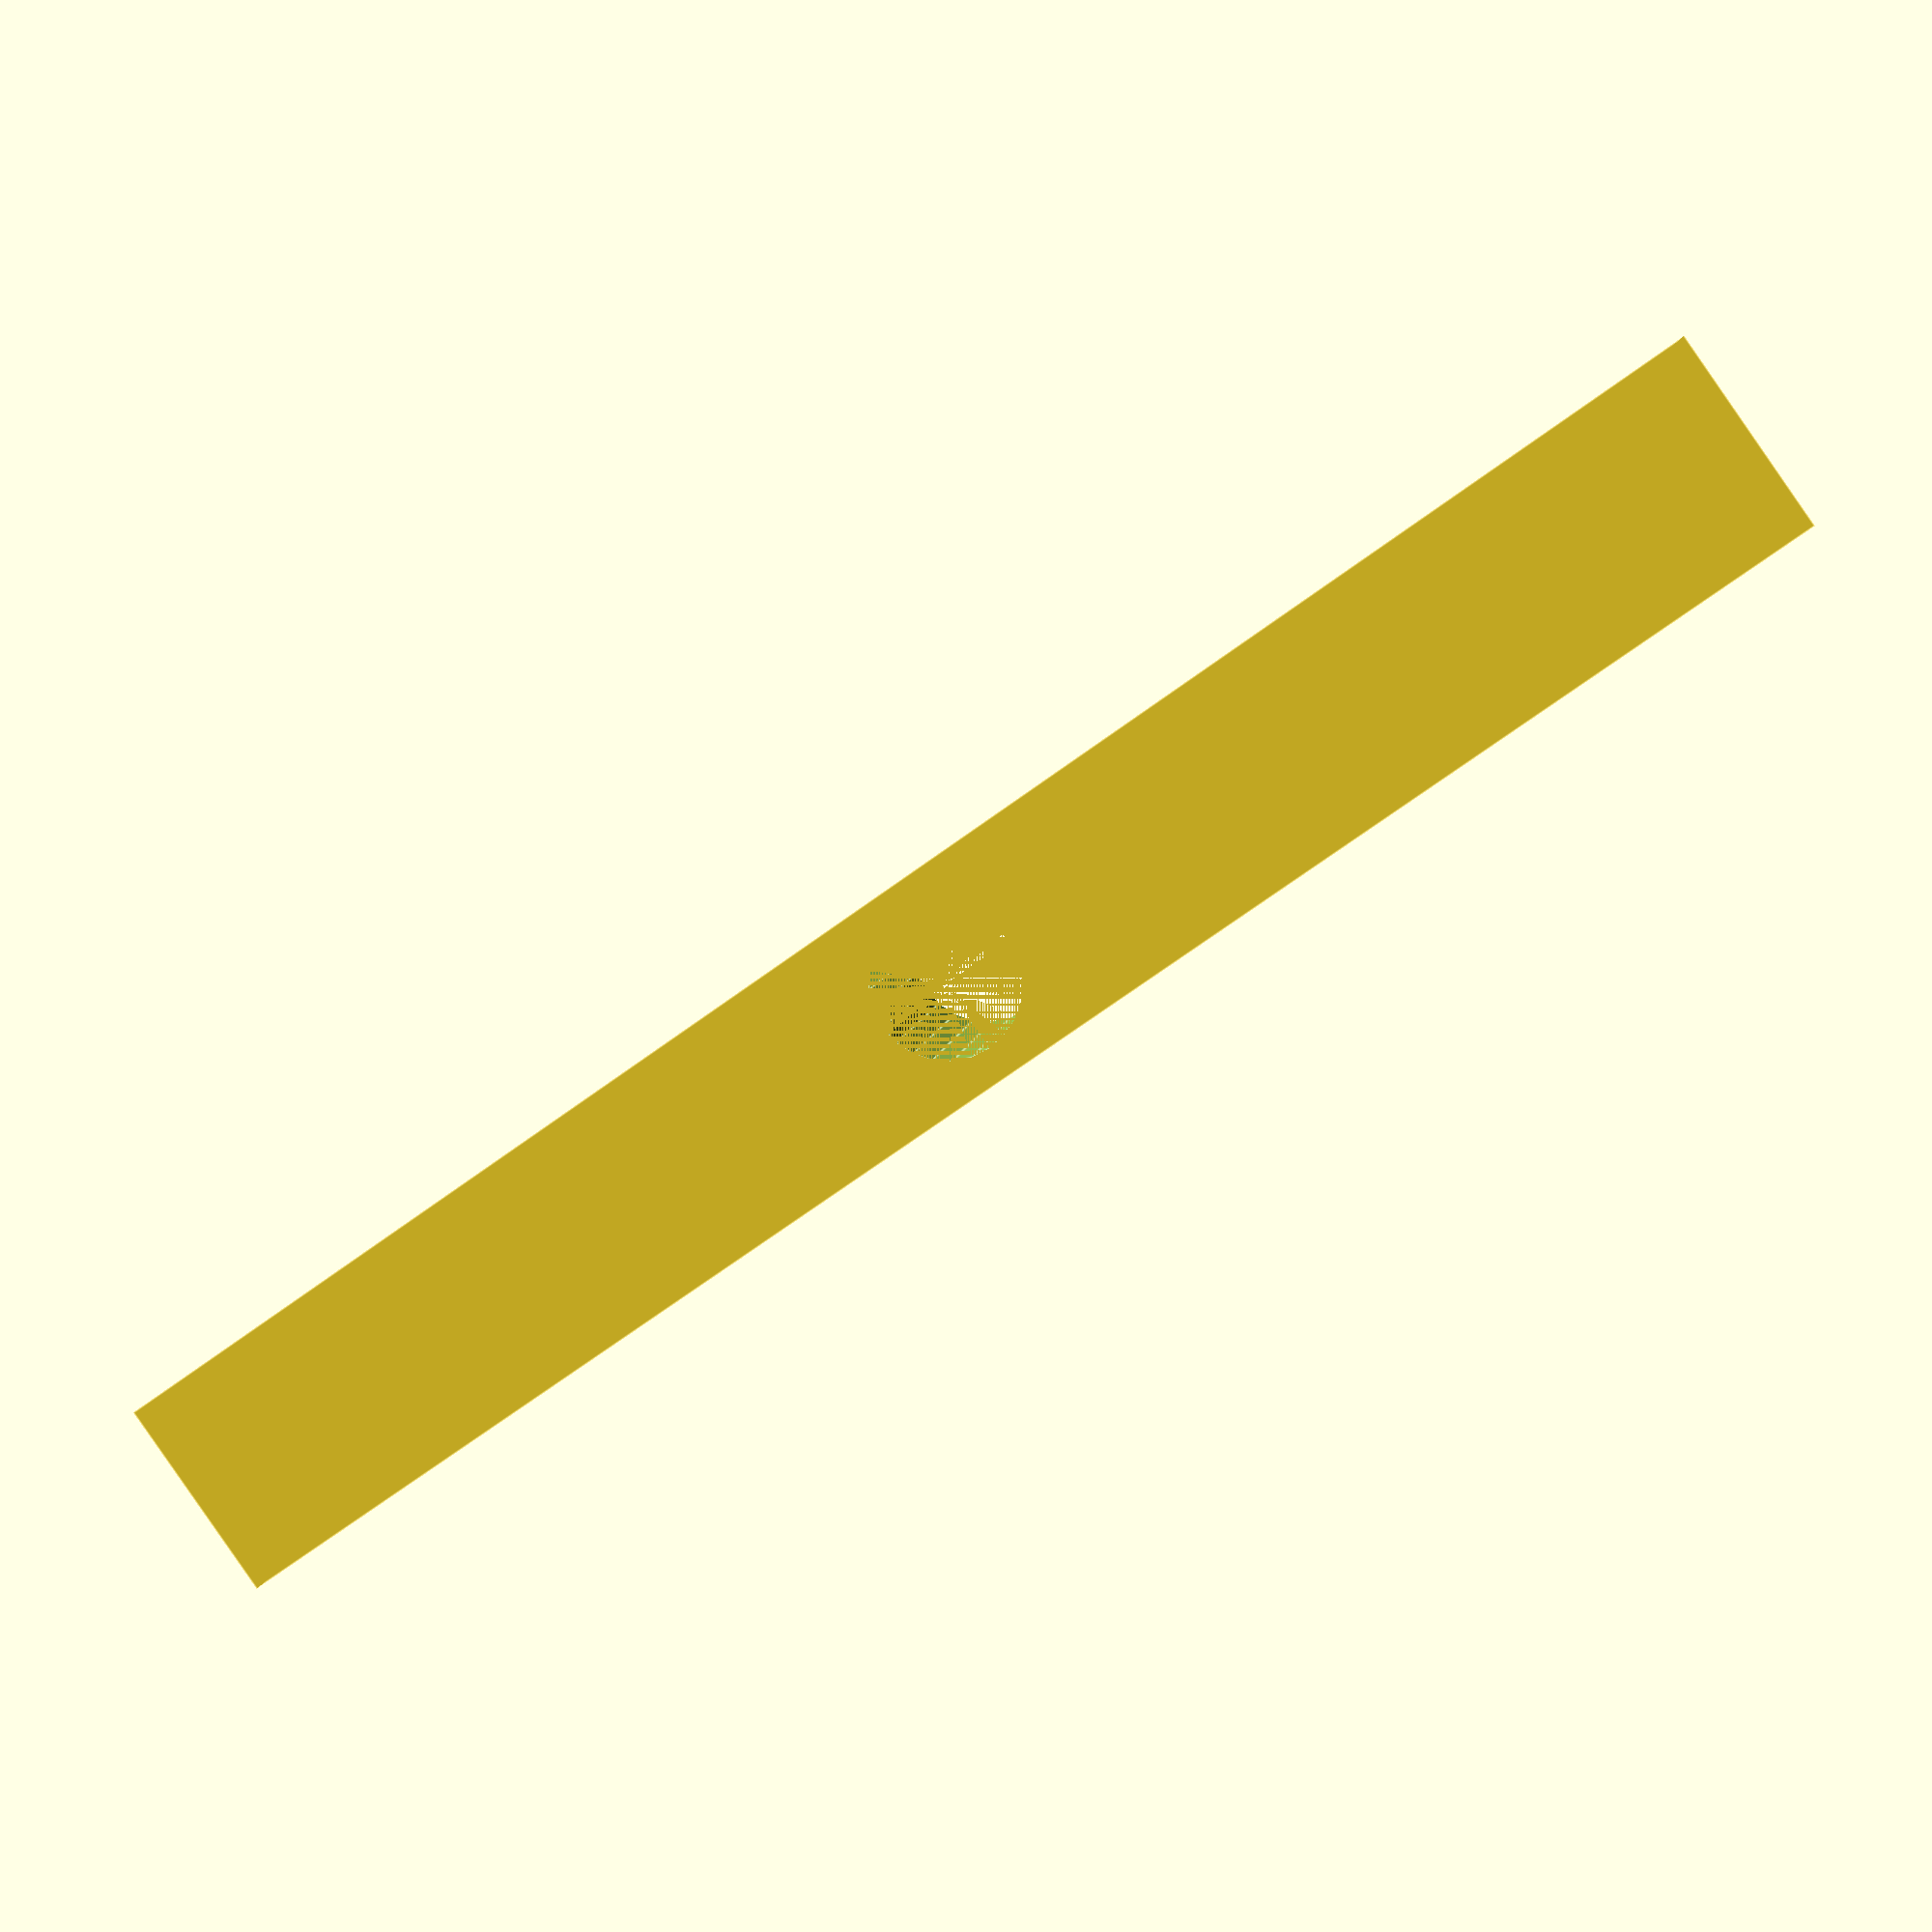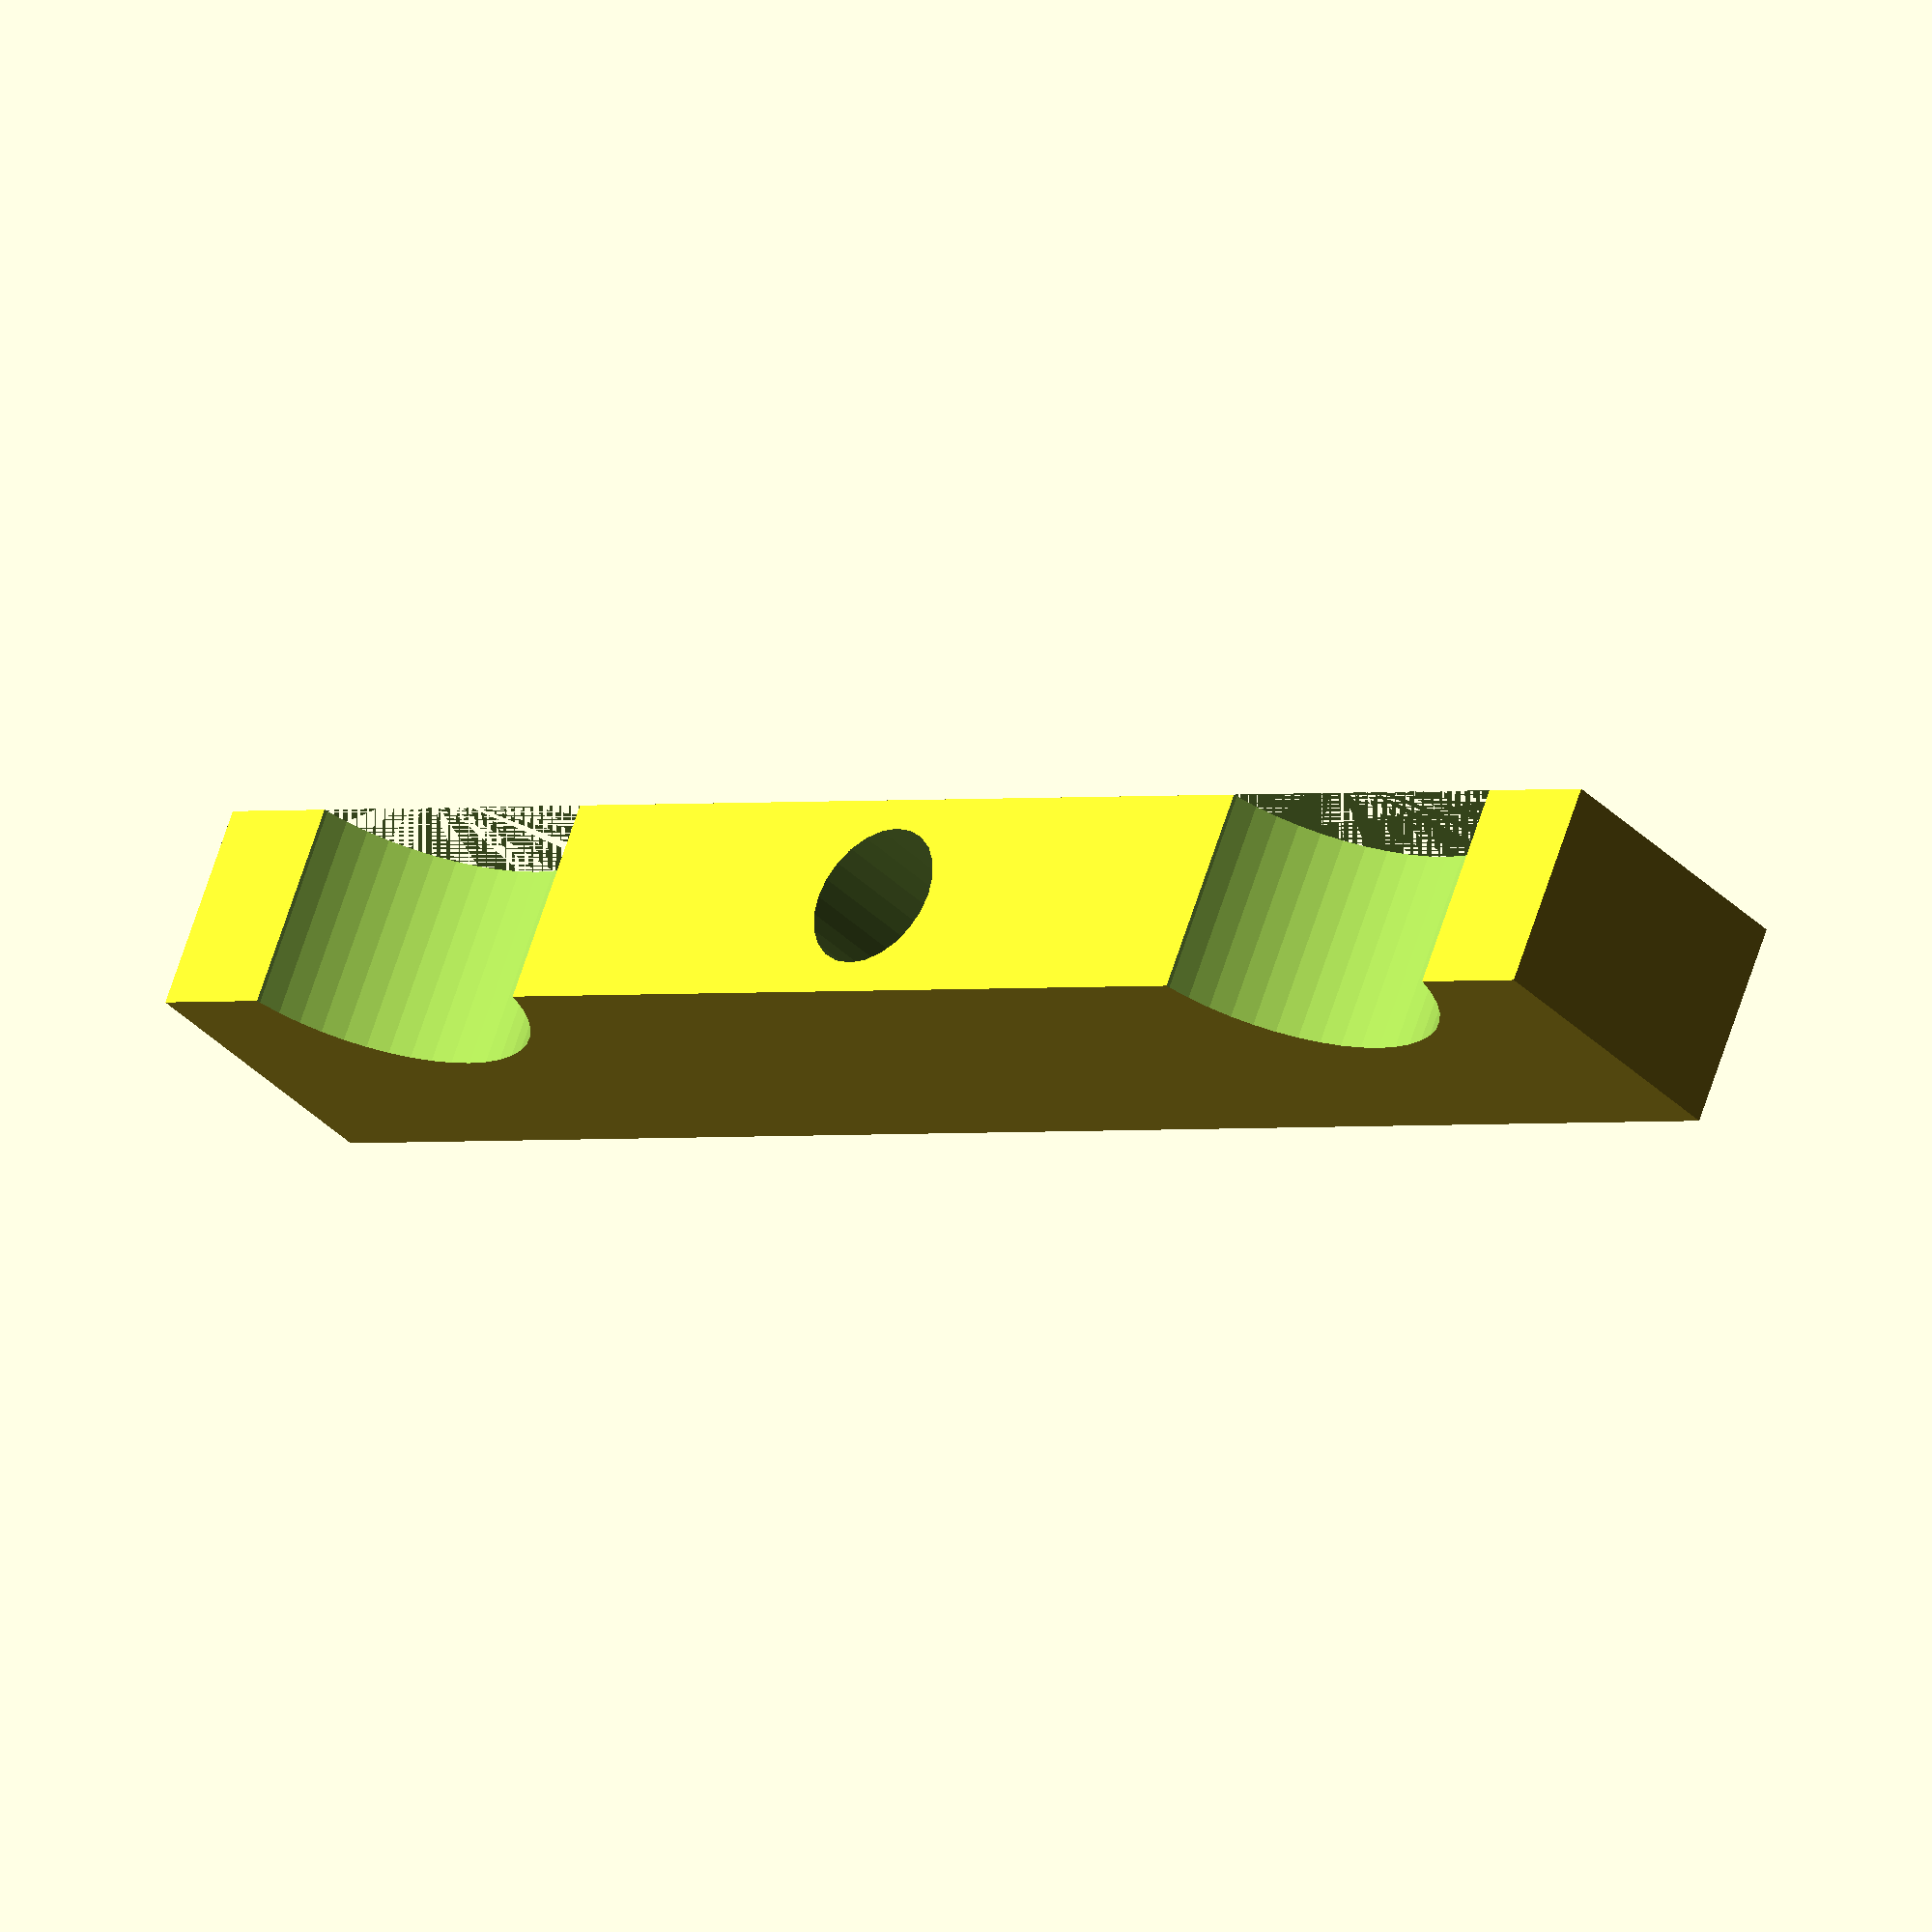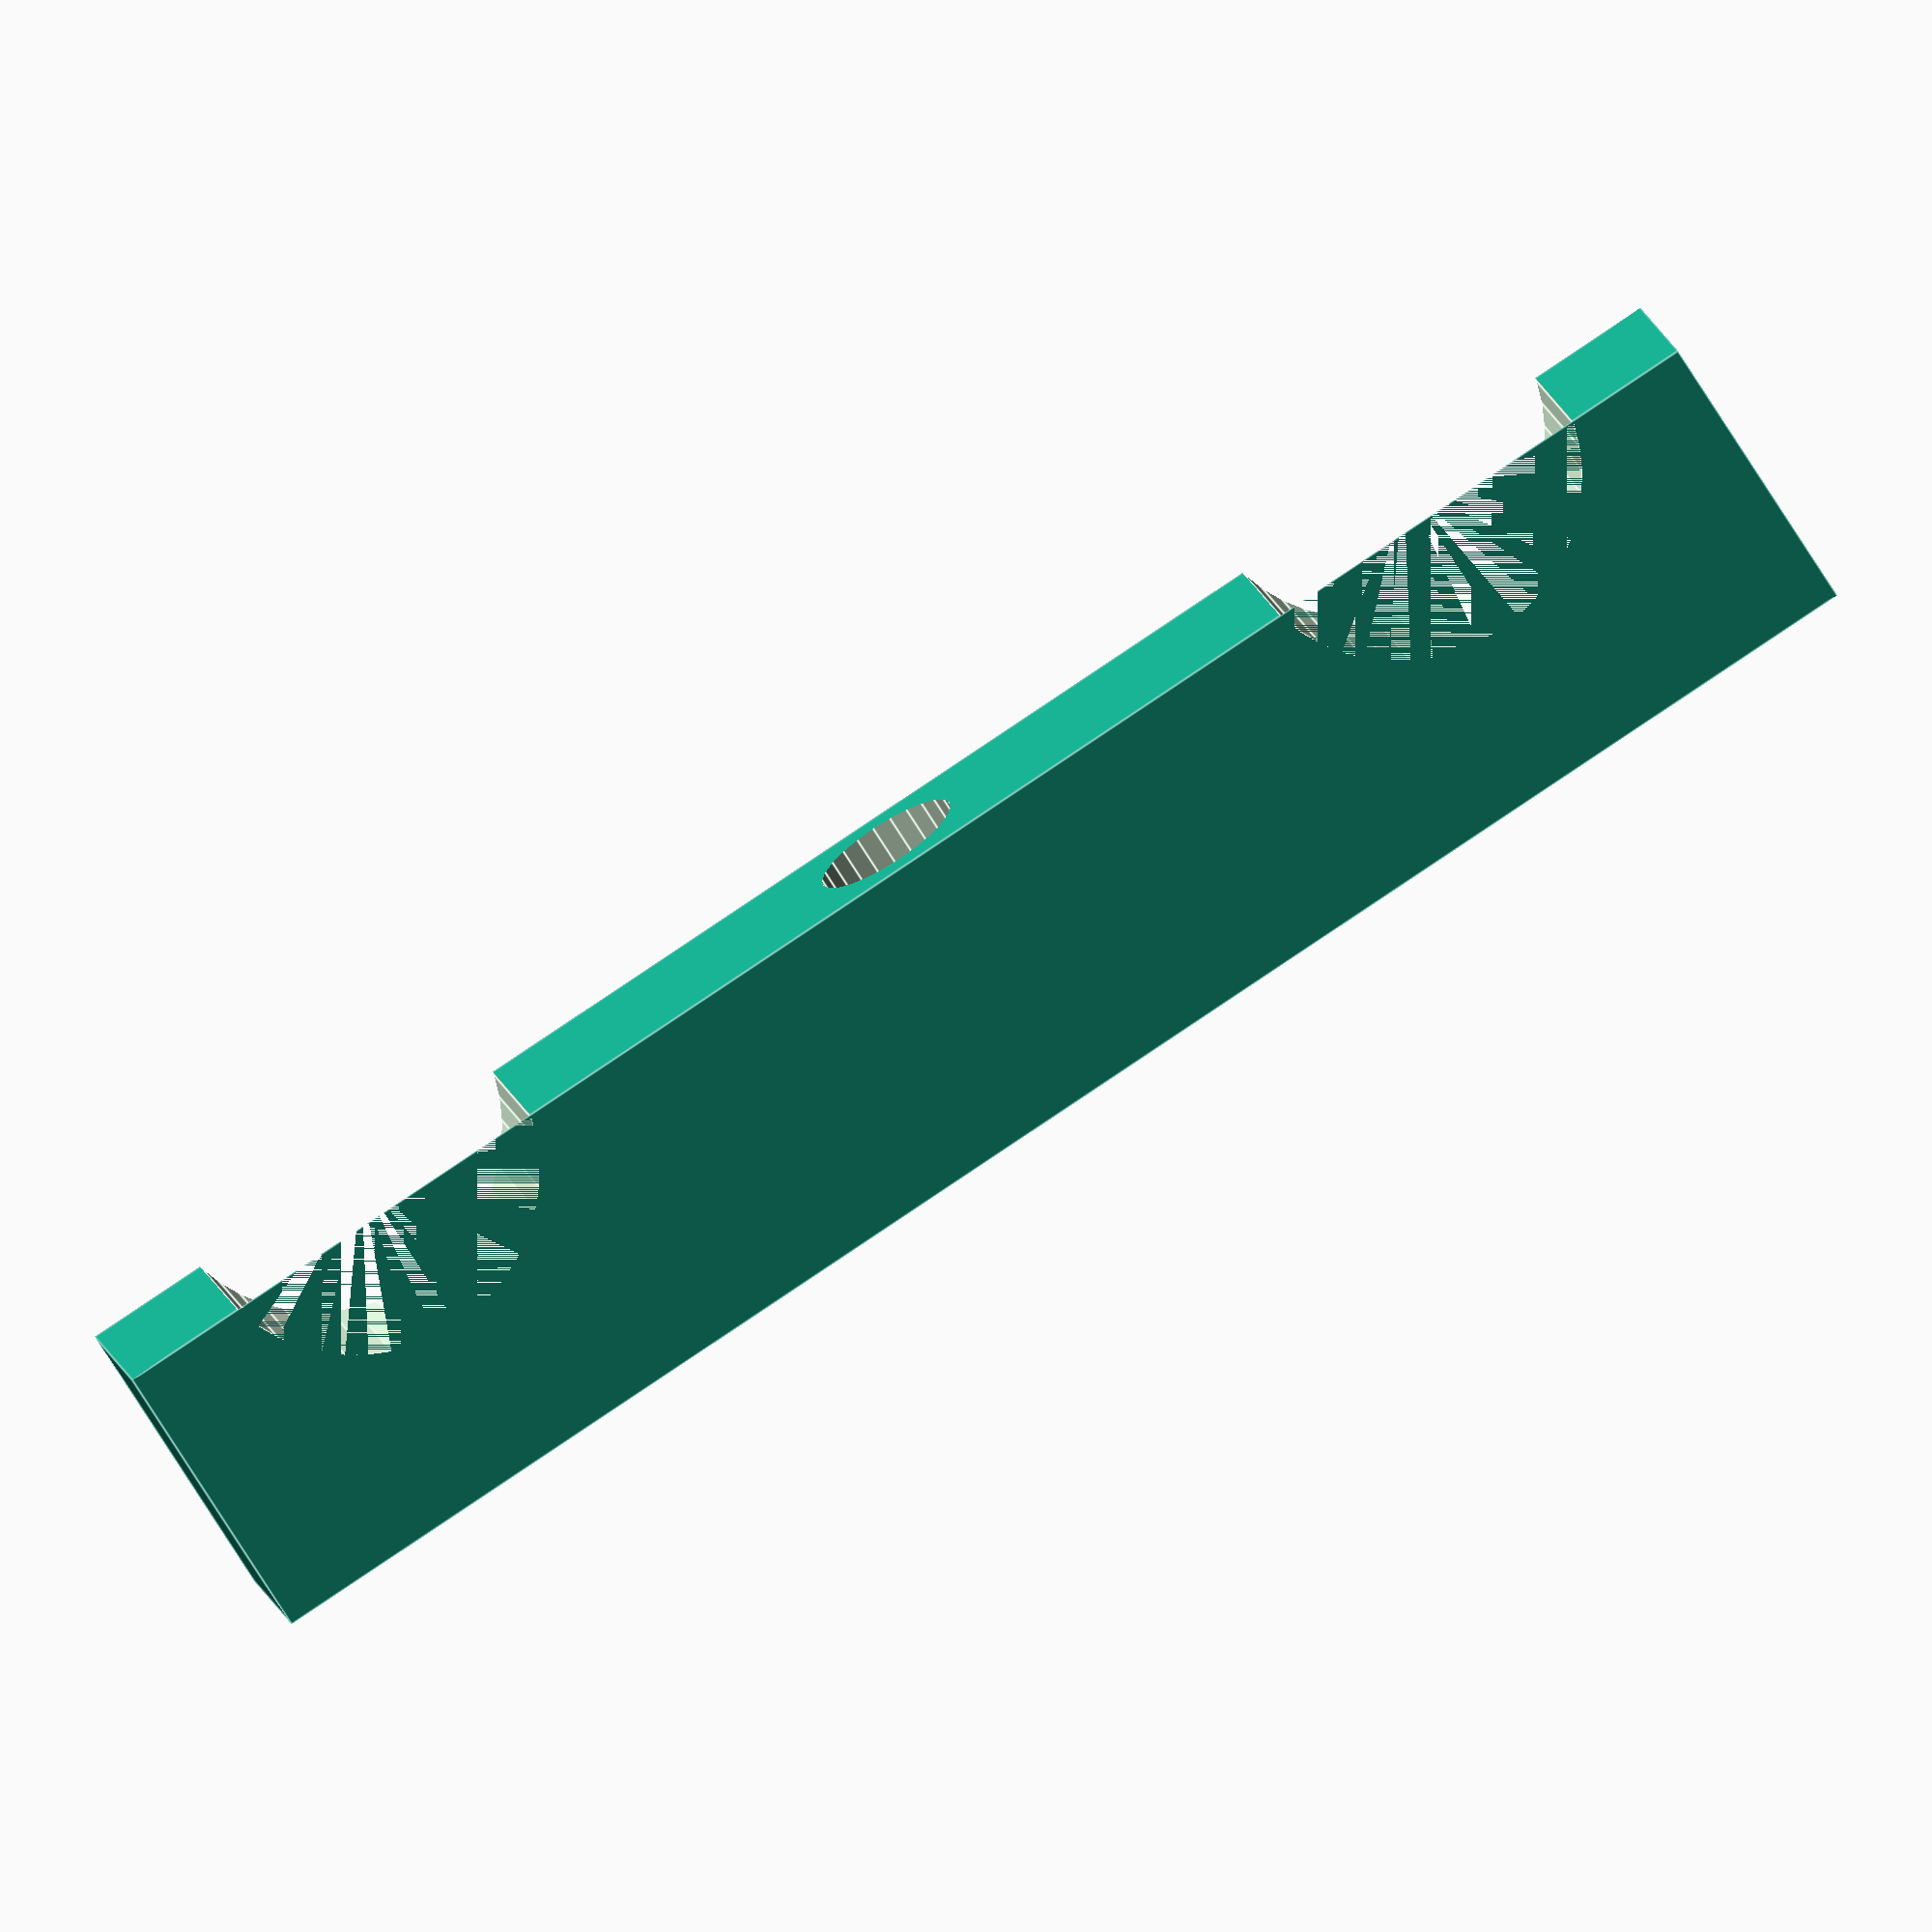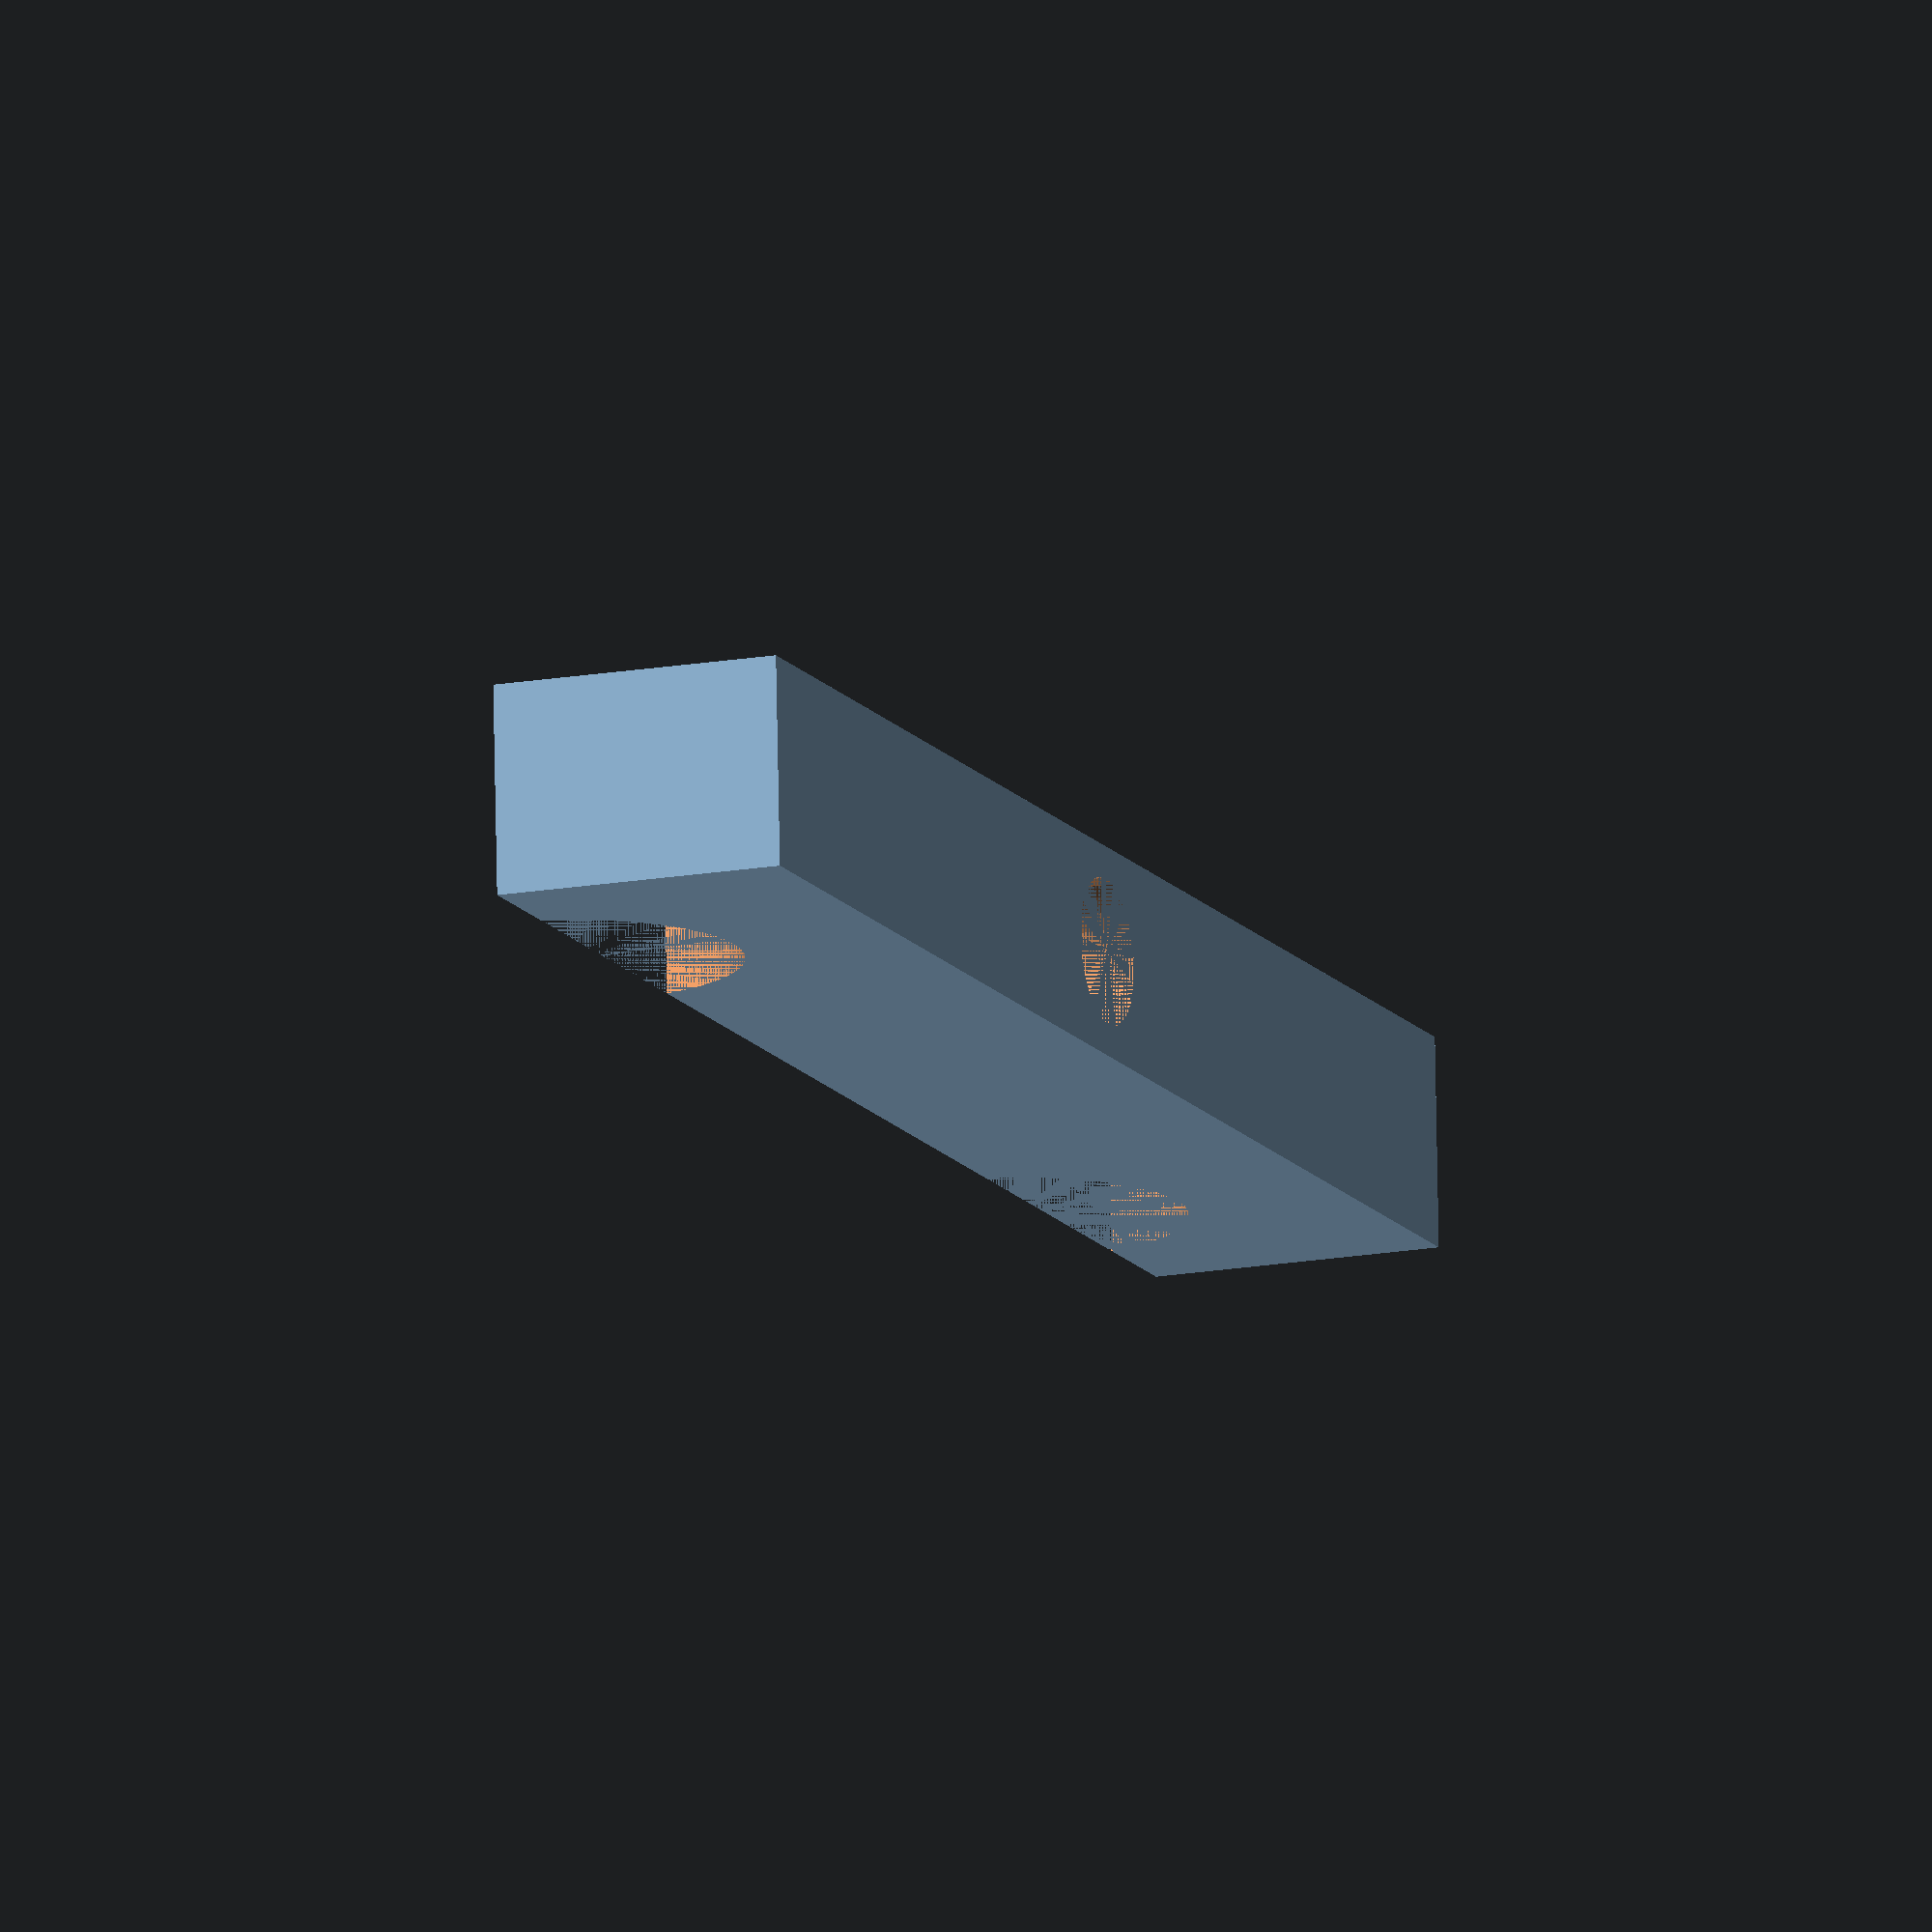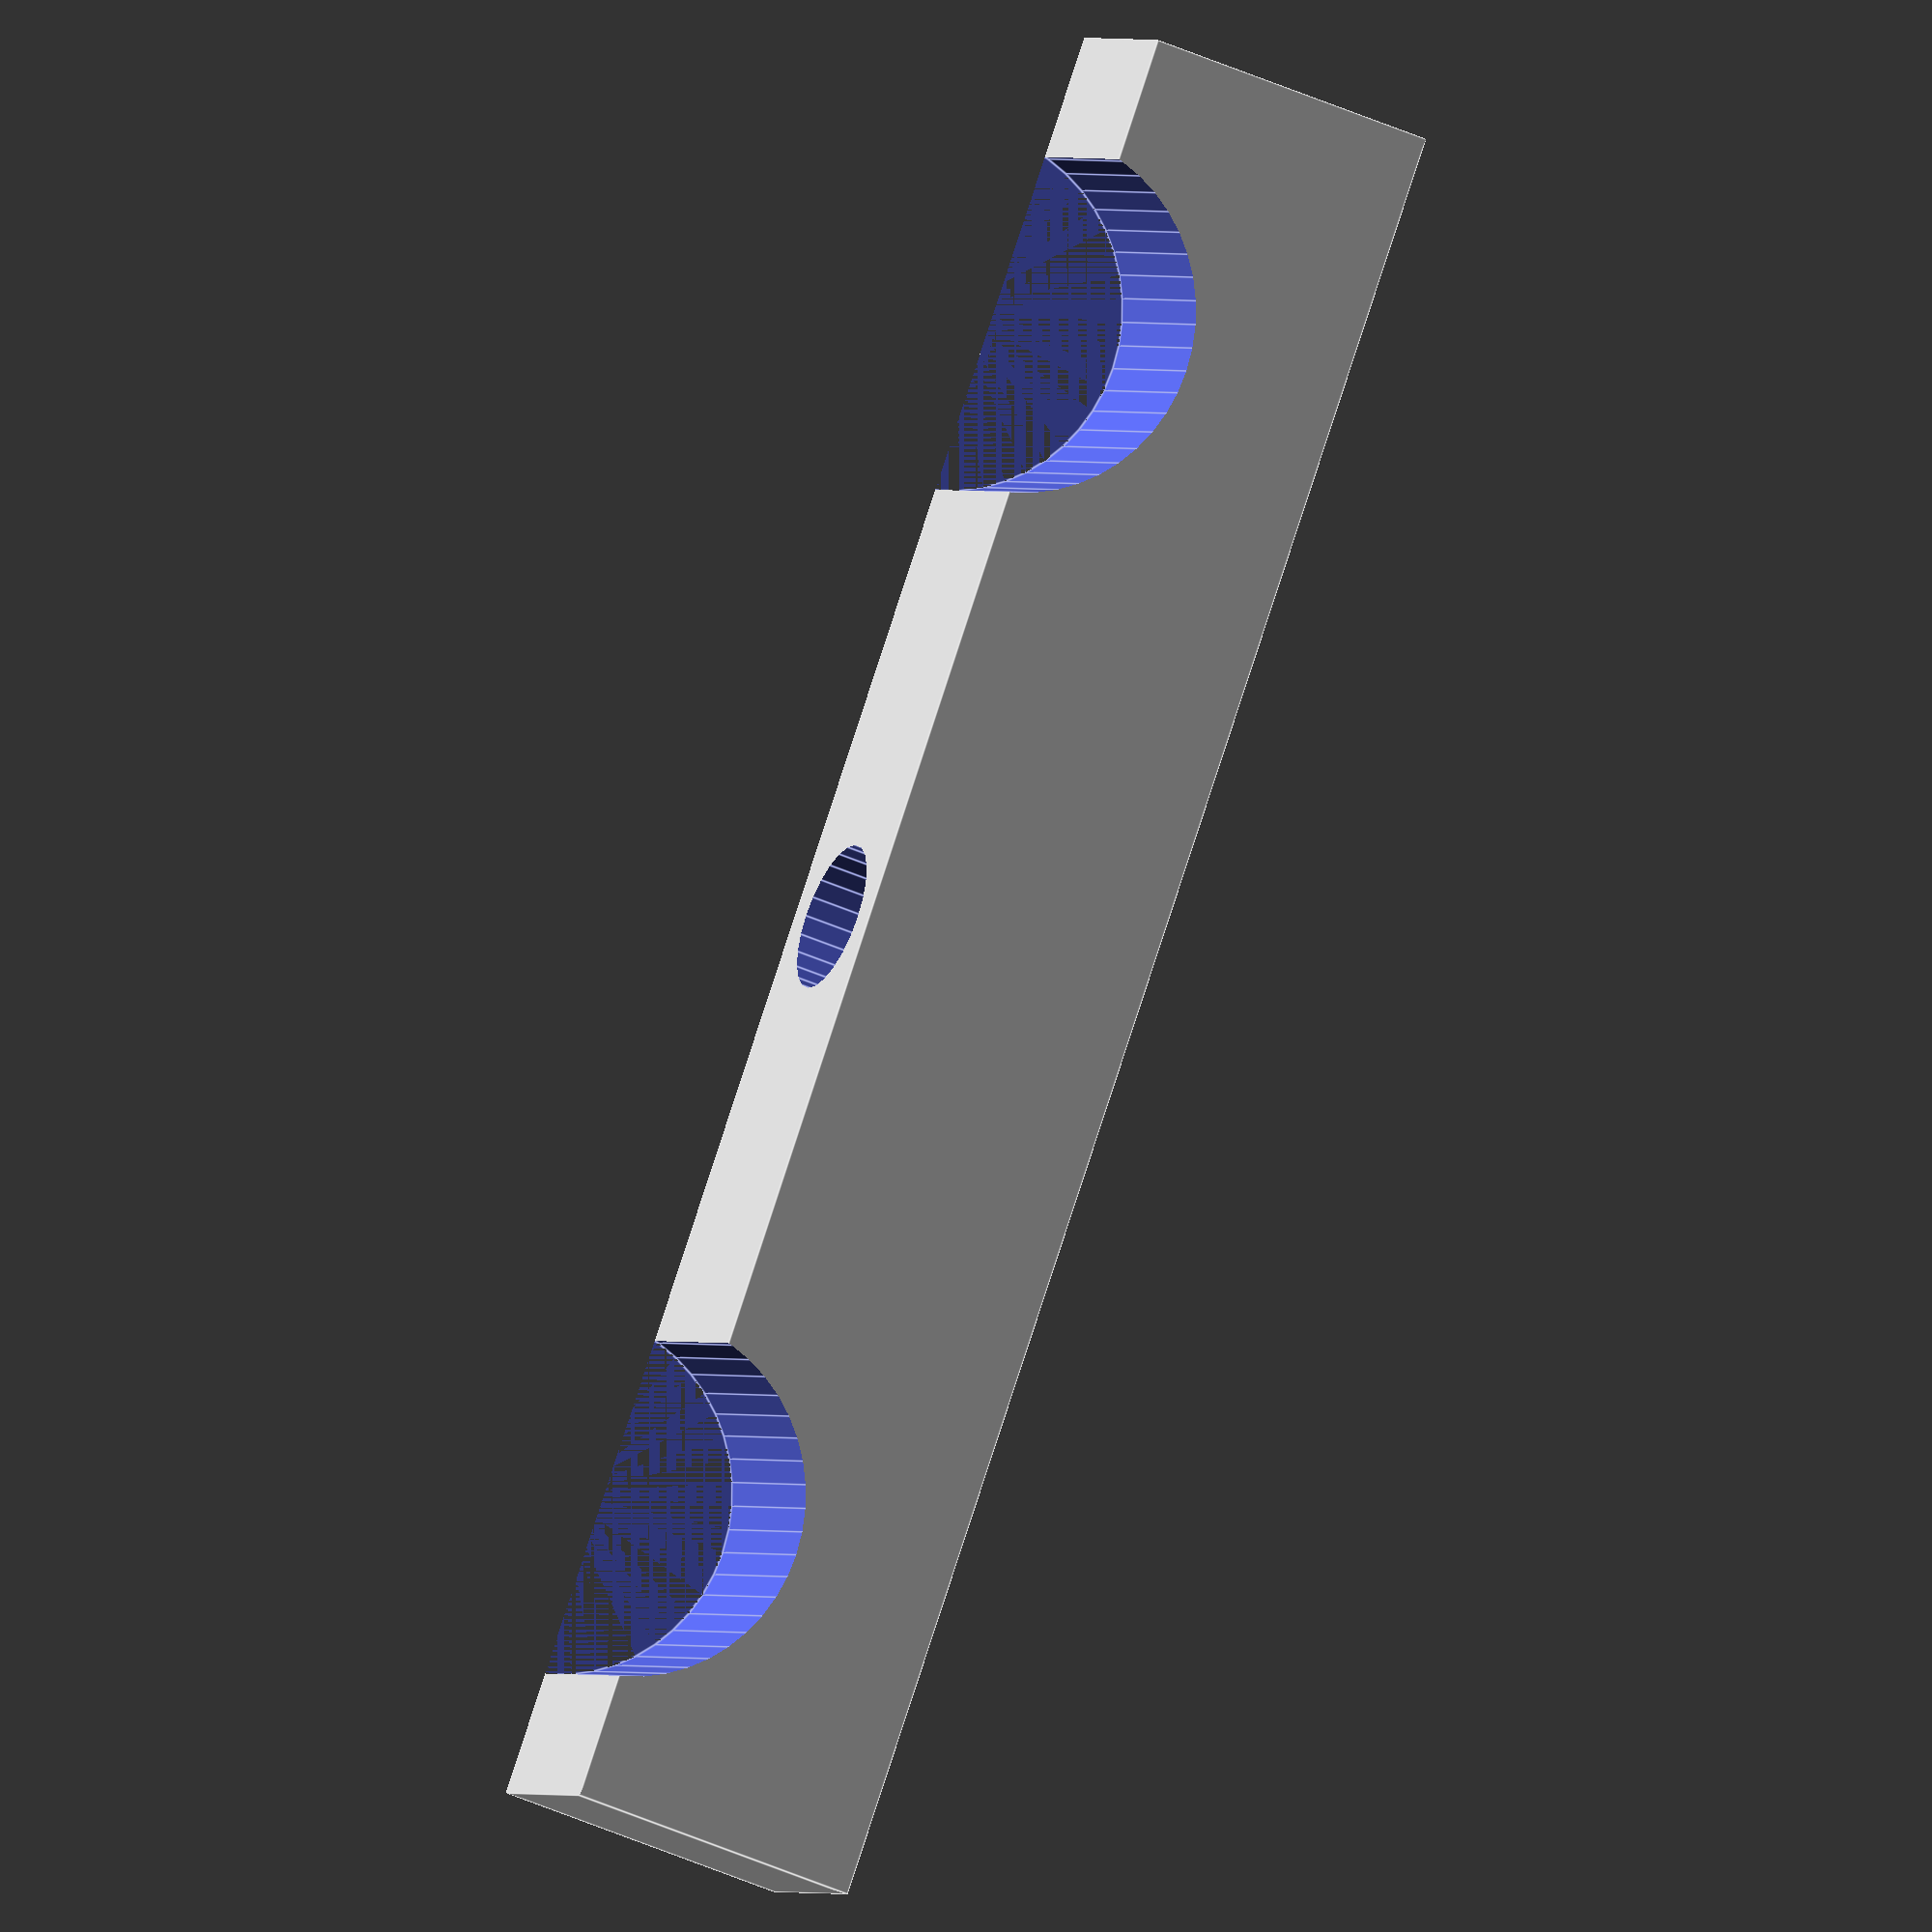
<openscad>

difference()
{
    union()
    {
        translate([0,-(29+4*2+3*2)/2,0])
            cube([5,29+4*2+3*2,3+4]);
    }
    union()
    {
        translate([0,29/2,4+4])
            rotate([0,90,0])
                cylinder(d=8.4,h=6,$fn=48);
        
        translate([0,-29/2,4+4])
            rotate([0,90,0])
                cylinder(d=8.4,h=6,$fn=48);
        
        translate([5/2,0,0])
            cylinder(d=3.5,h=10,$fn=24);
    }
}
</openscad>
<views>
elev=173.2 azim=305.1 roll=352.4 proj=p view=edges
elev=216.1 azim=293.3 roll=142.2 proj=o view=wireframe
elev=252.0 azim=78.2 roll=148.2 proj=o view=edges
elev=15.9 azim=273.0 roll=110.8 proj=o view=wireframe
elev=45.2 azim=42.4 roll=62.5 proj=o view=edges
</views>
